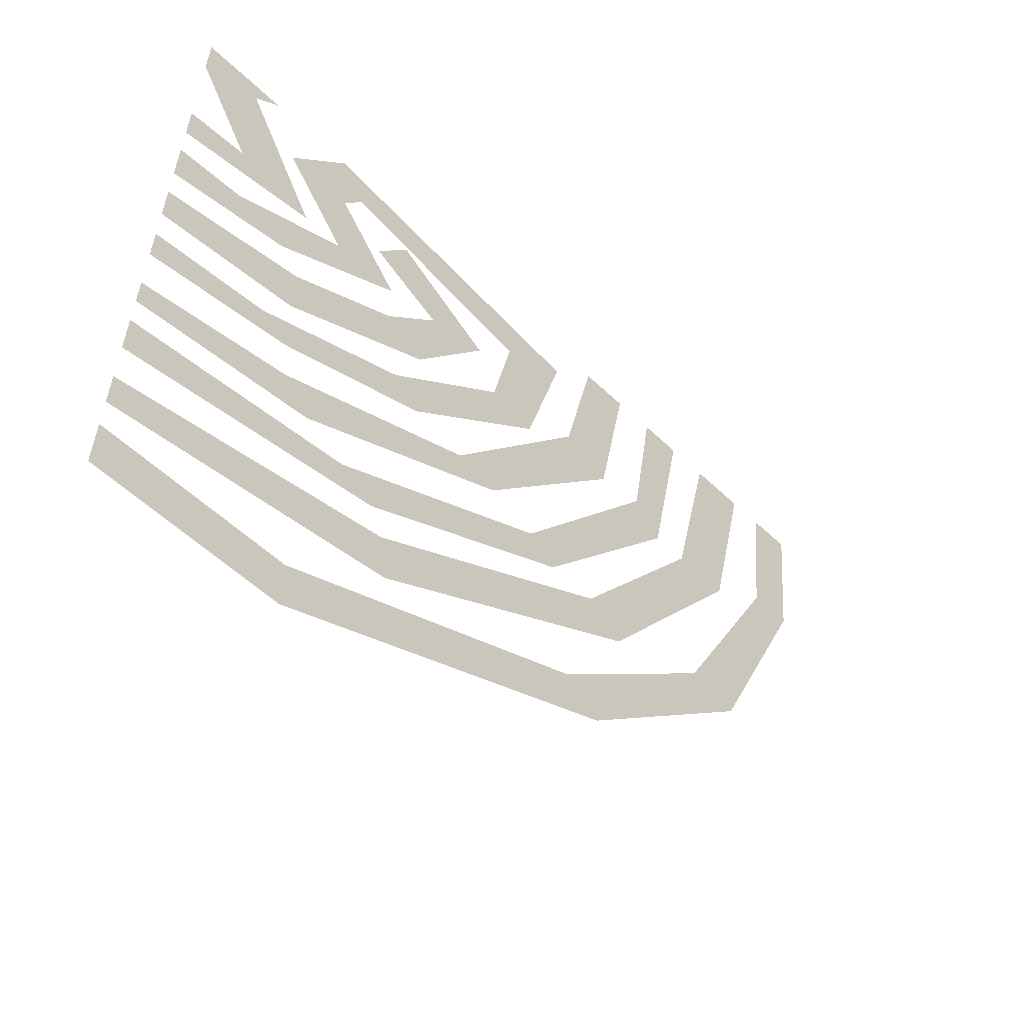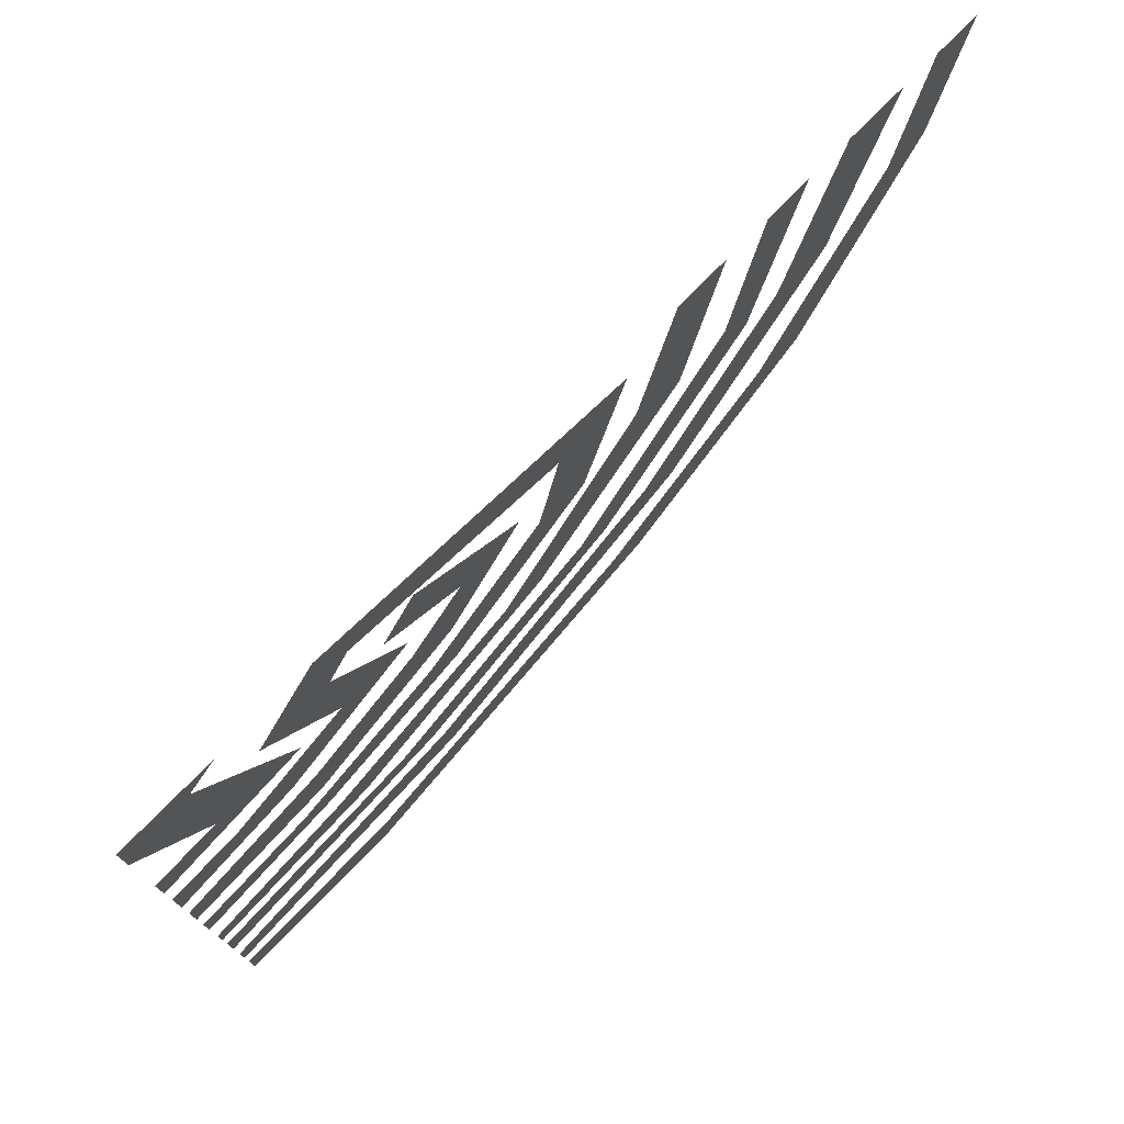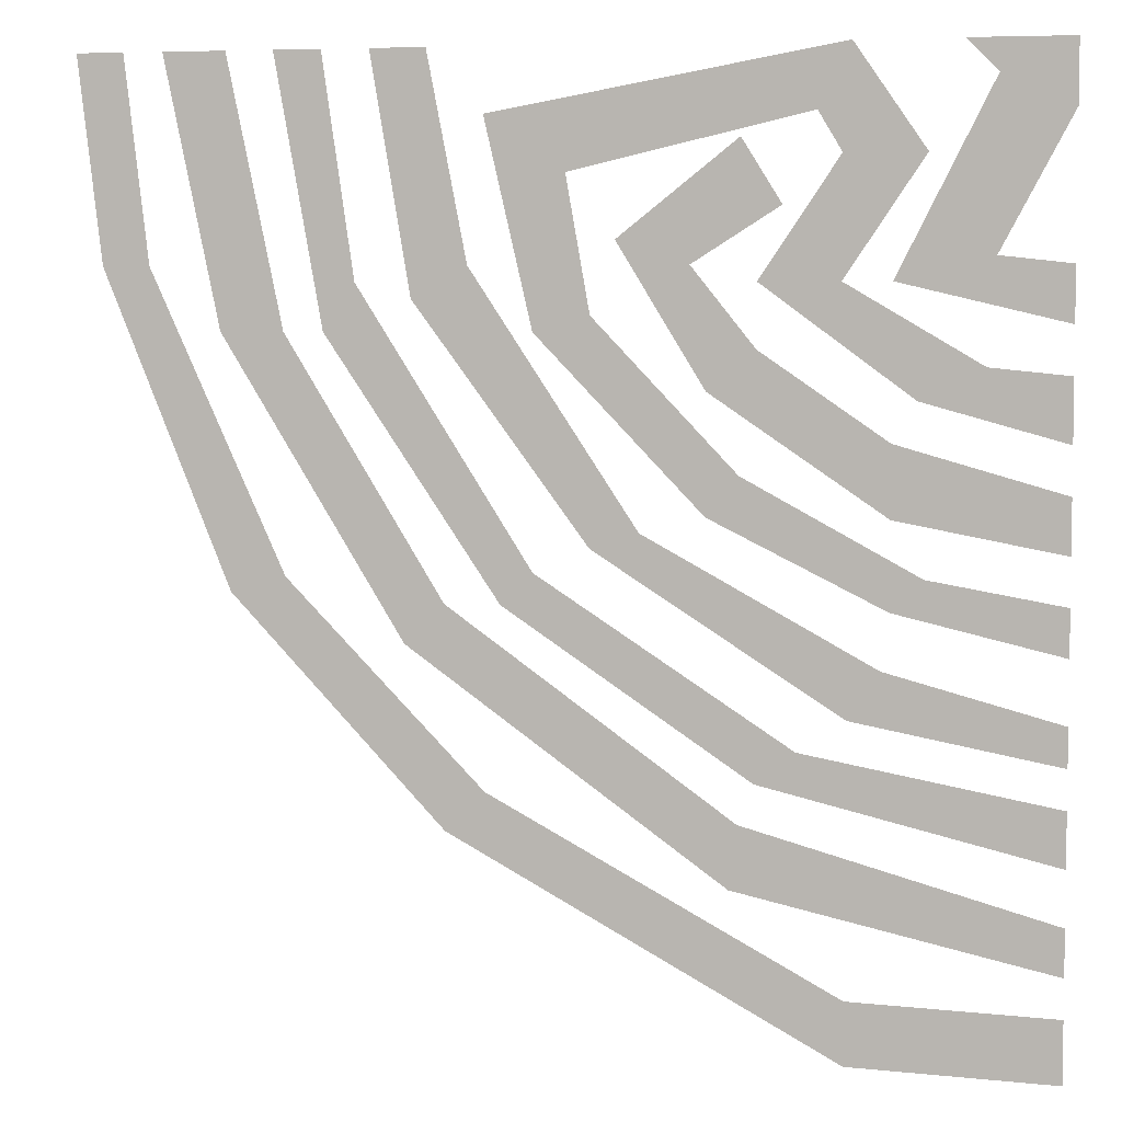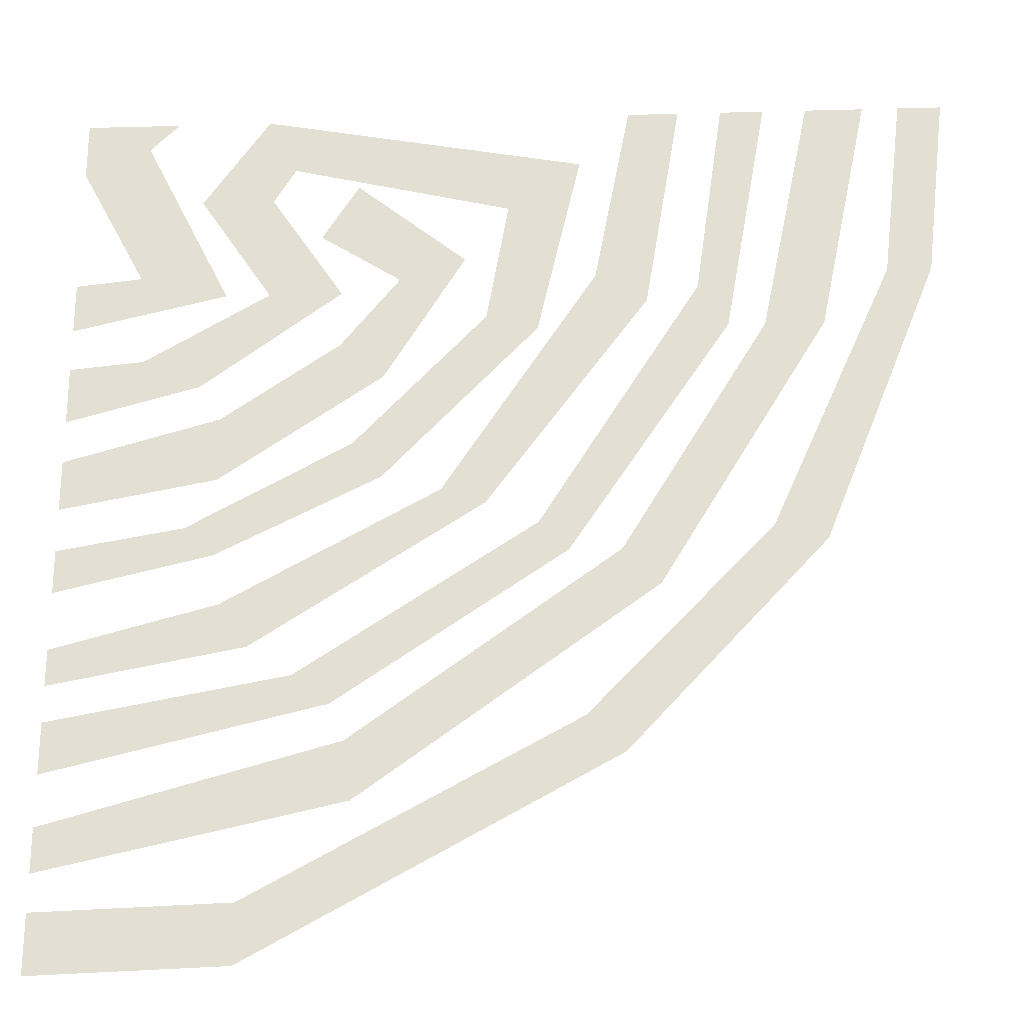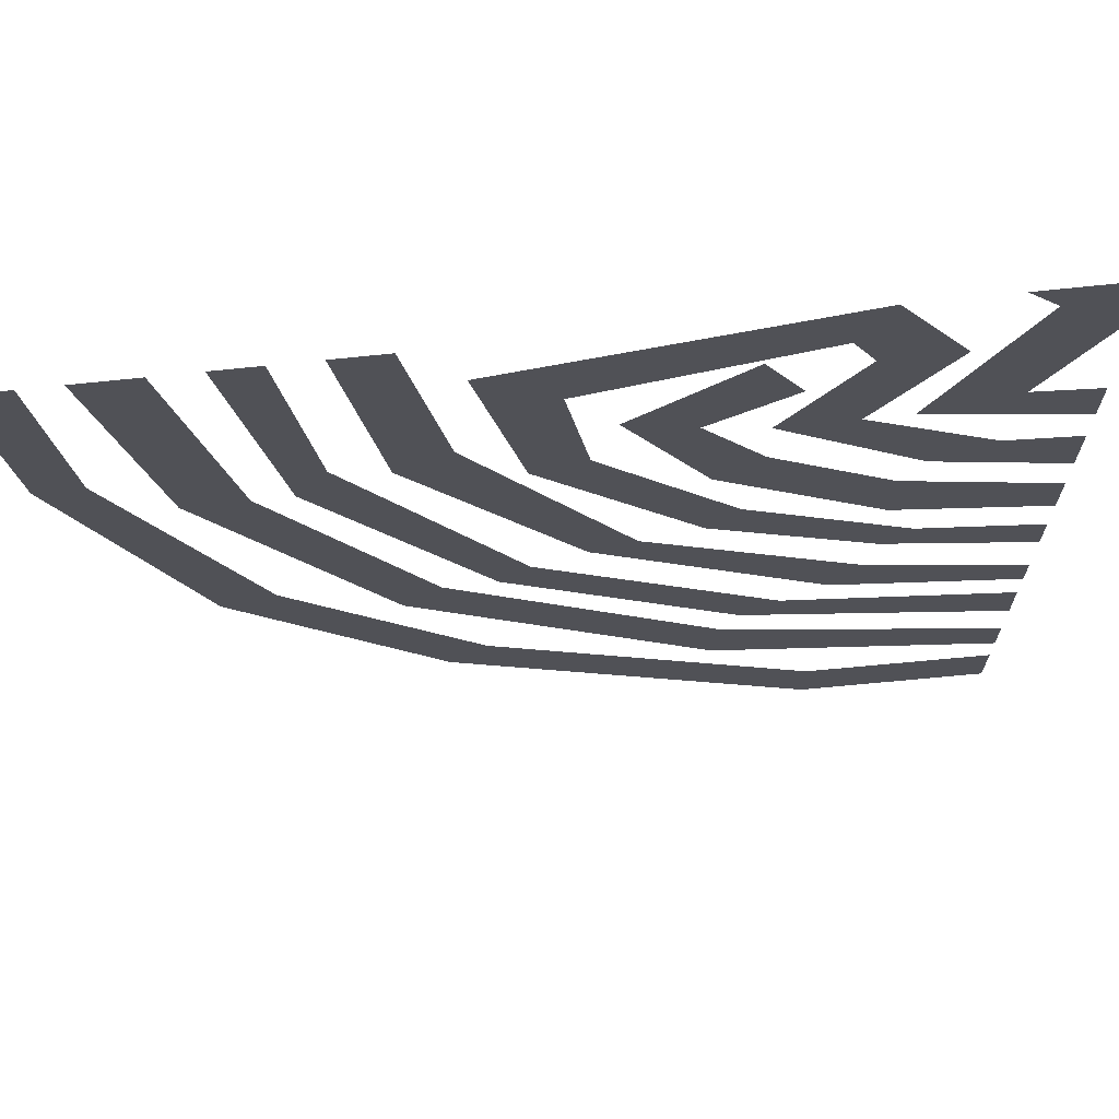
<metadata>
{"format":"obj","ext":"obj","renderer":"f3d","projection":"perspective","resolution":1024,"background":"white","views":[{"elev":-59.7,"azim":136.0,"up":"+Z"},{"elev":76.8,"azim":134.6,"up":"+Z"},{"elev":5.2,"azim":10.8,"up":"+Z"},{"elev":-24.3,"azim":-177.5,"up":"+Z"},{"elev":68.8,"azim":-6.1,"up":"+Z"}]}
</metadata>
<code>
v 0.3359 0 0.2812
v 0.4297 0 0.3047
v 0.5 0 0.4375
v 0.4297 0 0.4688
v 0.5 0 0.5
v 0.3984 0 0.5
v 0.5 0 0.2422
v 0.5 0 0.2969
v 0.2969 0 -0.4531
v 0.2969 0 -0.3906
v -0.04688 0 -0.2031
v -0.08594 0 -0.2422
v -0.2422 0 0
v -0.2969 0 -0.01562
v -0.375 0 0.2969
v -0.4219 0 0.2969
v -0.3984 0 0.5
v -0.4453 0 0.5
v 0.5 0 -0.4609
v 0.5 0 -0.3984
v -0.2969 0 0.5
v -0.3594 0 0.5
v -0.3047 0 0.2344
v -0.2422 0 0.2344
v -0.125 0 -0.0625
v -0.08594 0 -0.02344
v 0.1875 0 -0.2891
v 0.1953 0 -0.2266
v 0.5 0 -0.3594
v 0.5 0 -0.3125
v -0.2031 0 0.5
v -0.25 0 0.5
v -0.2031 0 0.2344
v -0.1719 0 0.2812
v -0.03125 0 -0.02344
v 0 0 0.007812
v 0.2109 0 -0.1875
v 0.25 0 -0.1562
v 0.5 0 -0.2578
v 0.5 0 -0.2031
v -0.1172 0 0.2656
v -0.0625 0 0.2969
v -0.1016 0 0.5
v -0.1562 0 0.5
v 0.05469 0 0.03125
v 0.1016 0 0.04688
v 0.2969 0 -0.125
v 0.3281 0 -0.07812
v 0.5 0 -0.1641
v 0.5 0 -0.125
v 0.2891 0 0.2812
v 0.2109 0 0.2812
v 0.3594 0 0.1719
v 0.4219 0 0.2031
v 0.5 0 0.1328
v 0.5 0 0.1953
v 0.3672 0 0.3984
v 0.2891 0 0.3984
v 0.2969 0 0.5
v 0.2656 0 0.4375
v -0.04688 0 0.4375
v 0.03125 0 0.3828
v 0 0 0.2344
v 0.05469 0 0.25
v 0.1641 0 0.0625
v 0.1953 0 0.1016
v 0.3359 0 -0.02344
v 0.3672 0 0.007812
v 0.5 0 -0.0625
v 0.5 0 -0.01562
v 0.2344 0 0.3516
v 0.1953 0 0.4141
v 0.07812 0 0.3203
v 0.1484 0 0.2969
v 0.1641 0 0.1797
v 0.2109 0 0.2188
v 0.3359 0 0.0625
v 0.3359 0 0.1328
v 0.5 0 0.03125
v 0.5 0 0.08594
f 1 2 3
f 1 3 4
f 4 3 5
f 4 5 6
f 2 1 7
f 2 7 8
f 9 10 11
f 9 11 12
f 12 11 13
f 12 13 14
f 14 13 15
f 14 15 16
f 16 15 17
f 16 17 18
f 10 9 19
f 10 19 20
f 21 22 23
f 21 23 24
f 24 23 25
f 24 25 26
f 26 25 27
f 26 27 28
f 28 27 29
f 28 29 30
f 31 32 33
f 31 33 34
f 34 33 35
f 34 35 36
f 36 35 37
f 36 37 38
f 38 37 39
f 38 39 40
f 41 42 43
f 41 43 44
f 42 41 45
f 42 45 46
f 46 45 47
f 46 47 48
f 48 47 49
f 48 49 50
f 51 52 53
f 51 53 54
f 54 53 55
f 54 55 56
f 52 51 57
f 52 57 58
f 58 57 59
f 58 59 60
f 60 59 61
f 60 61 62
f 62 61 63
f 62 63 64
f 64 63 65
f 64 65 66
f 66 65 67
f 66 67 68
f 68 67 69
f 68 69 70
f 71 72 73
f 71 73 74
f 74 73 75
f 74 75 76
f 76 75 77
f 76 77 78
f 78 77 79
f 78 79 80

</code>
